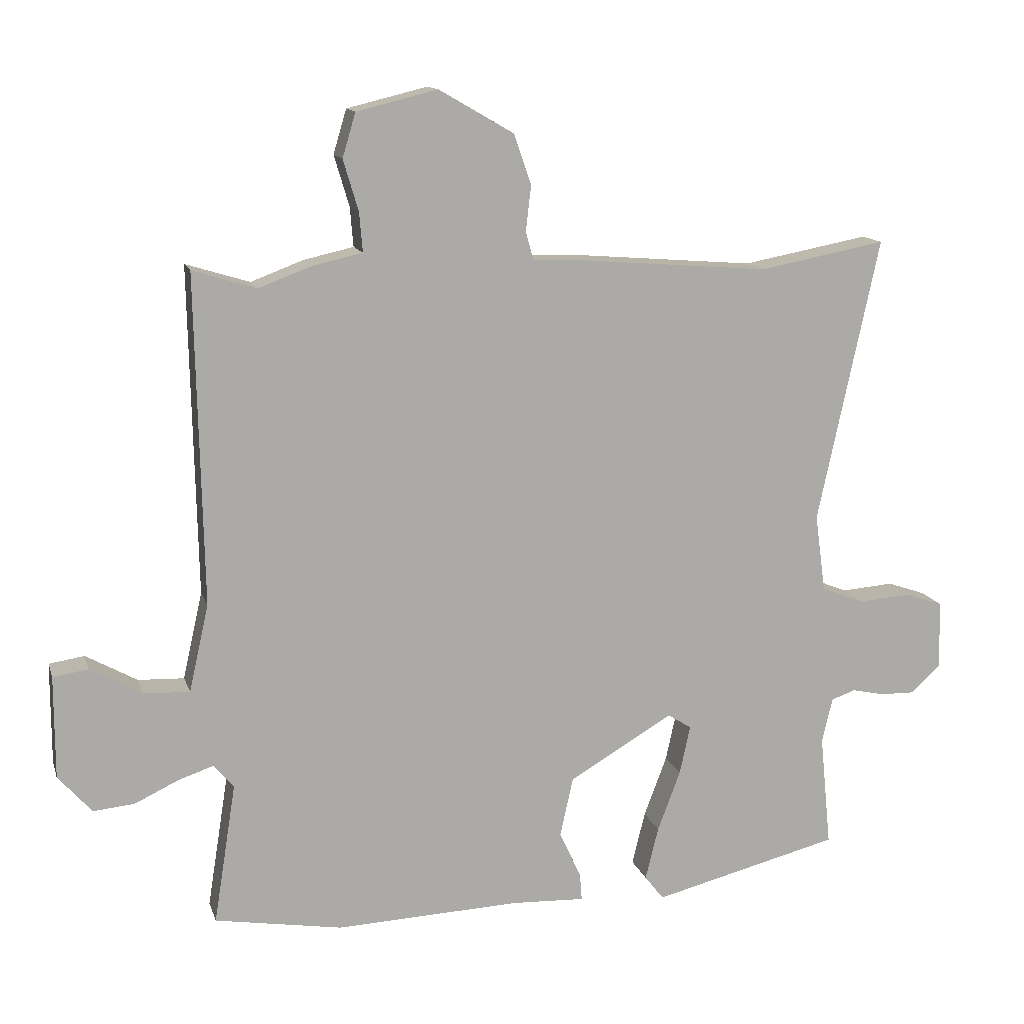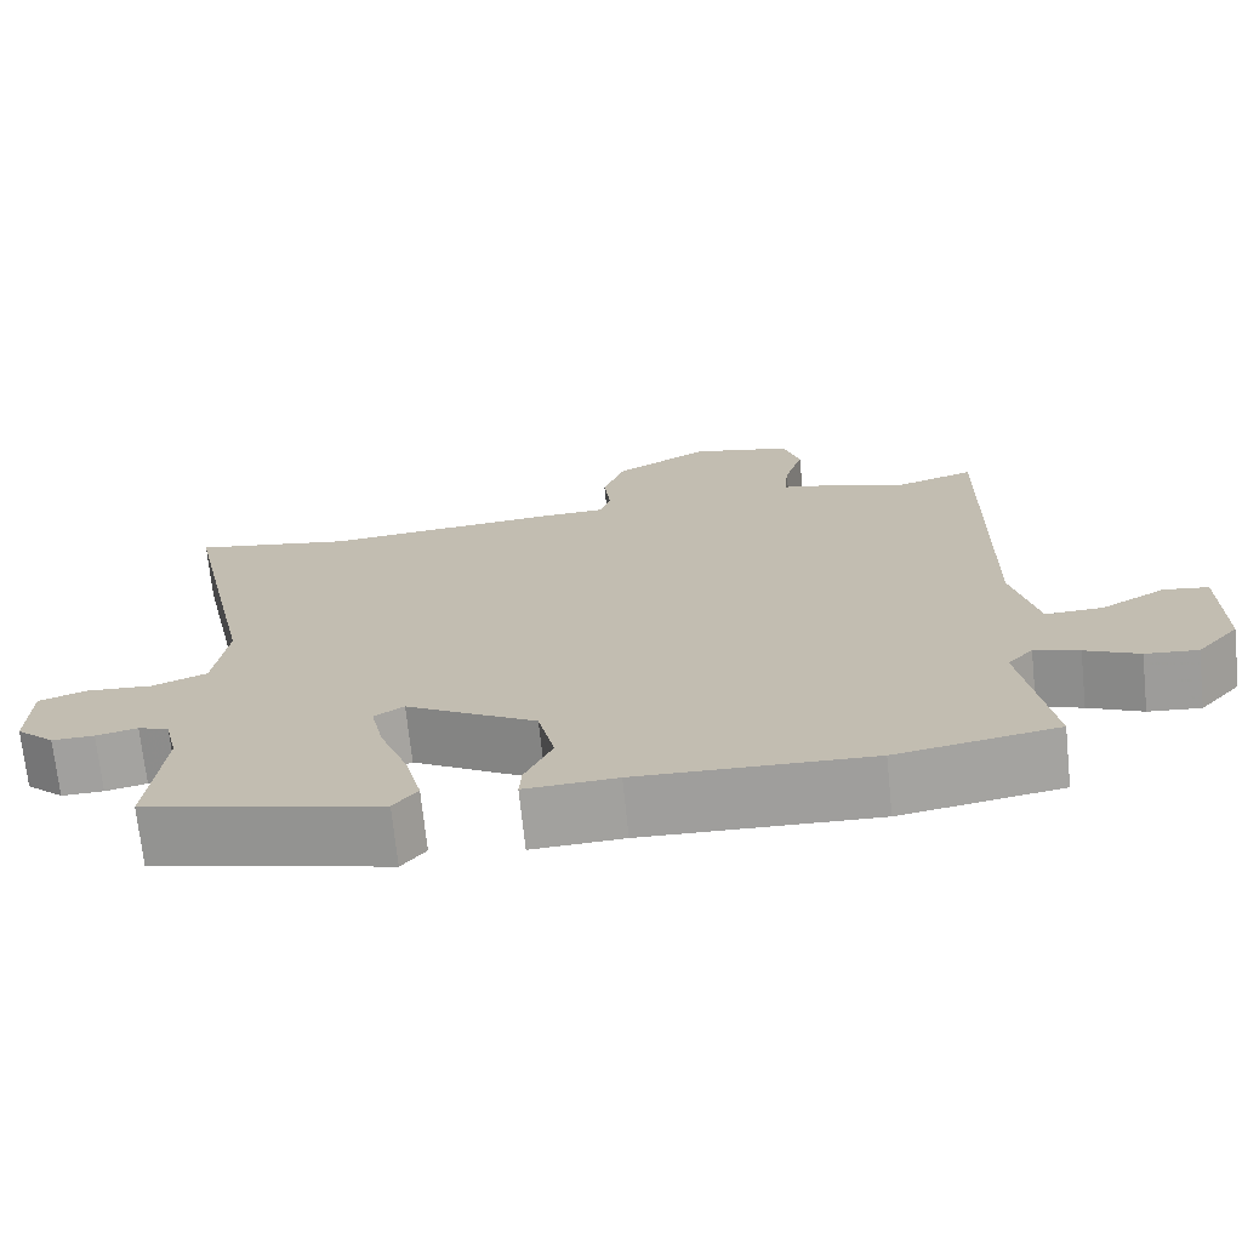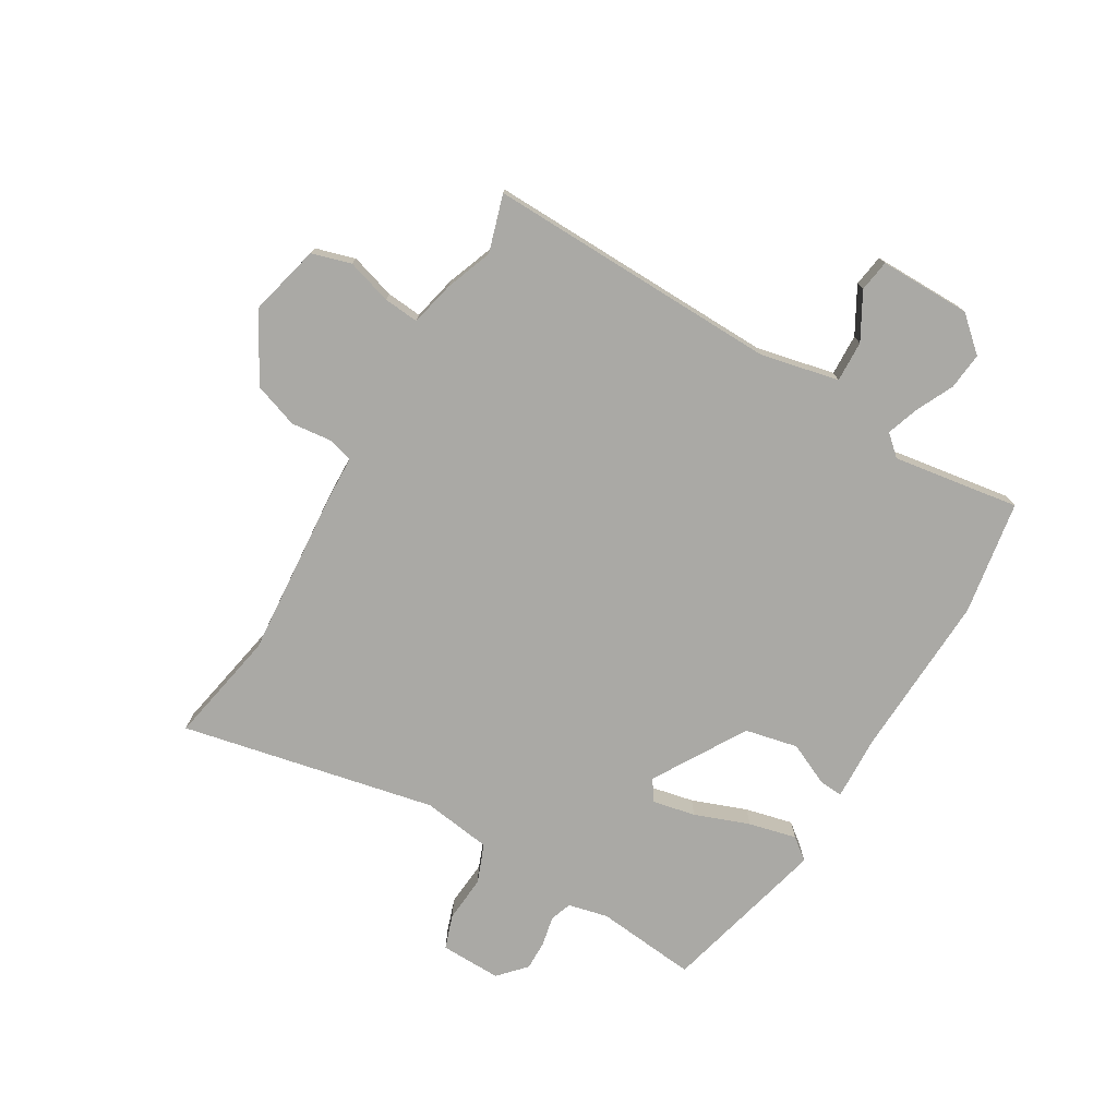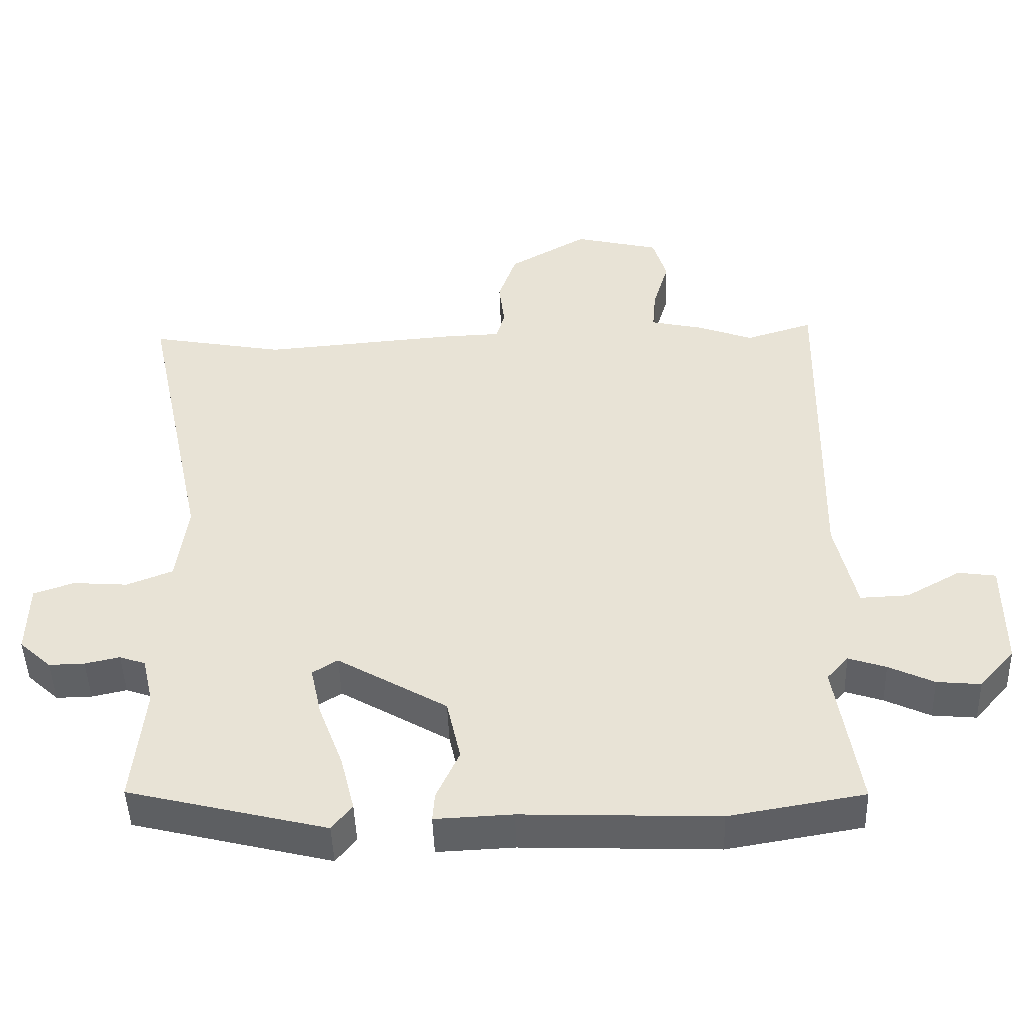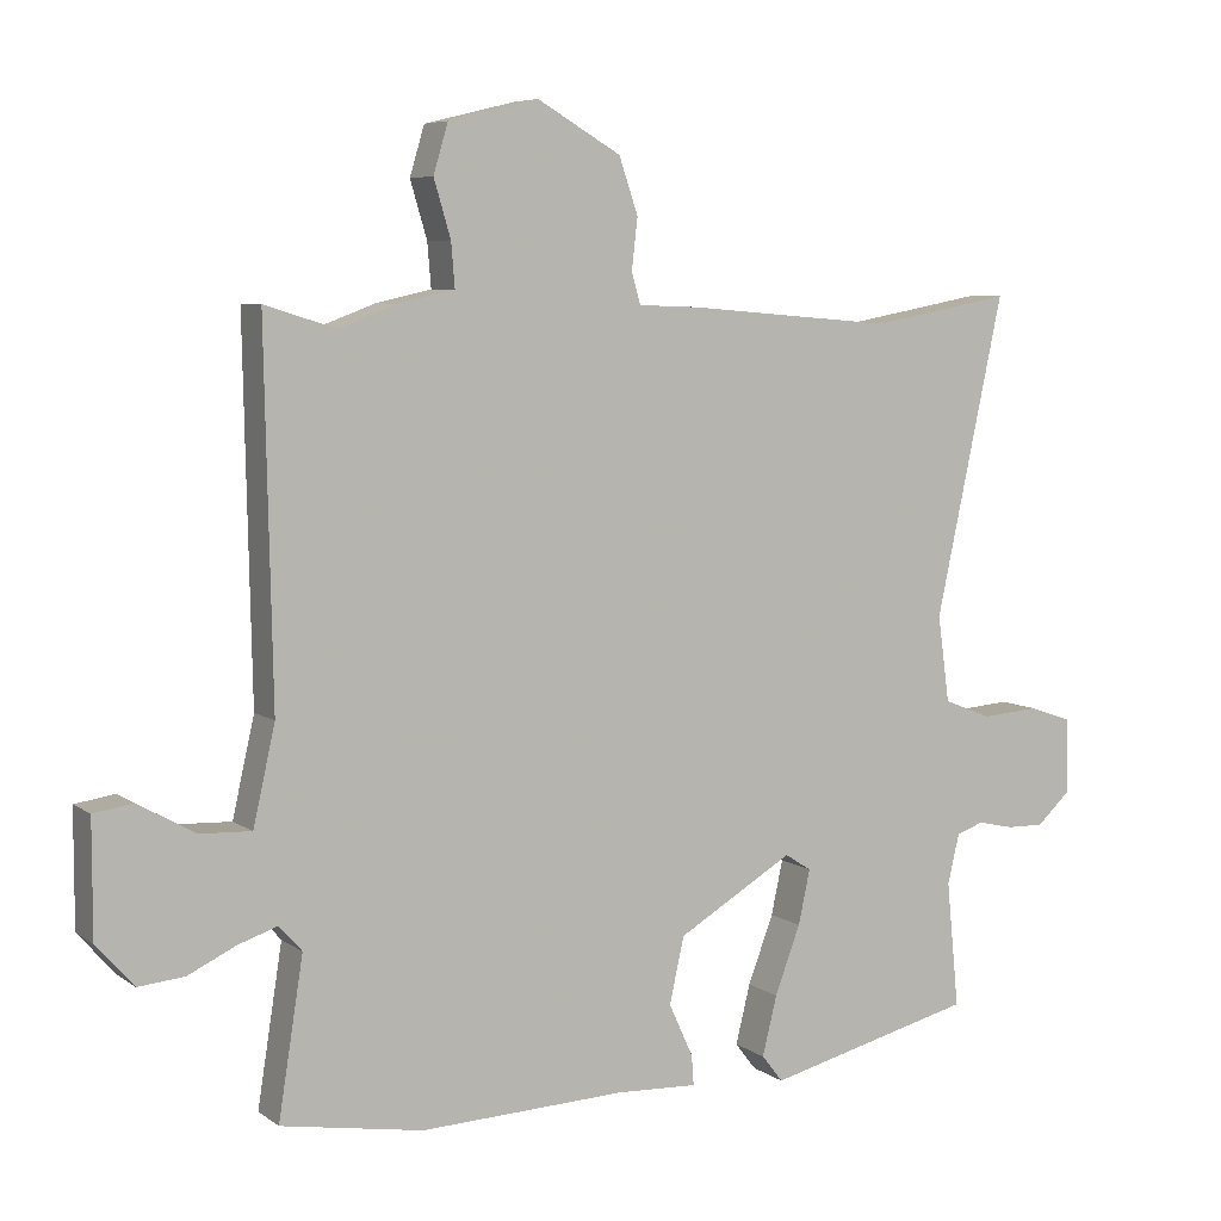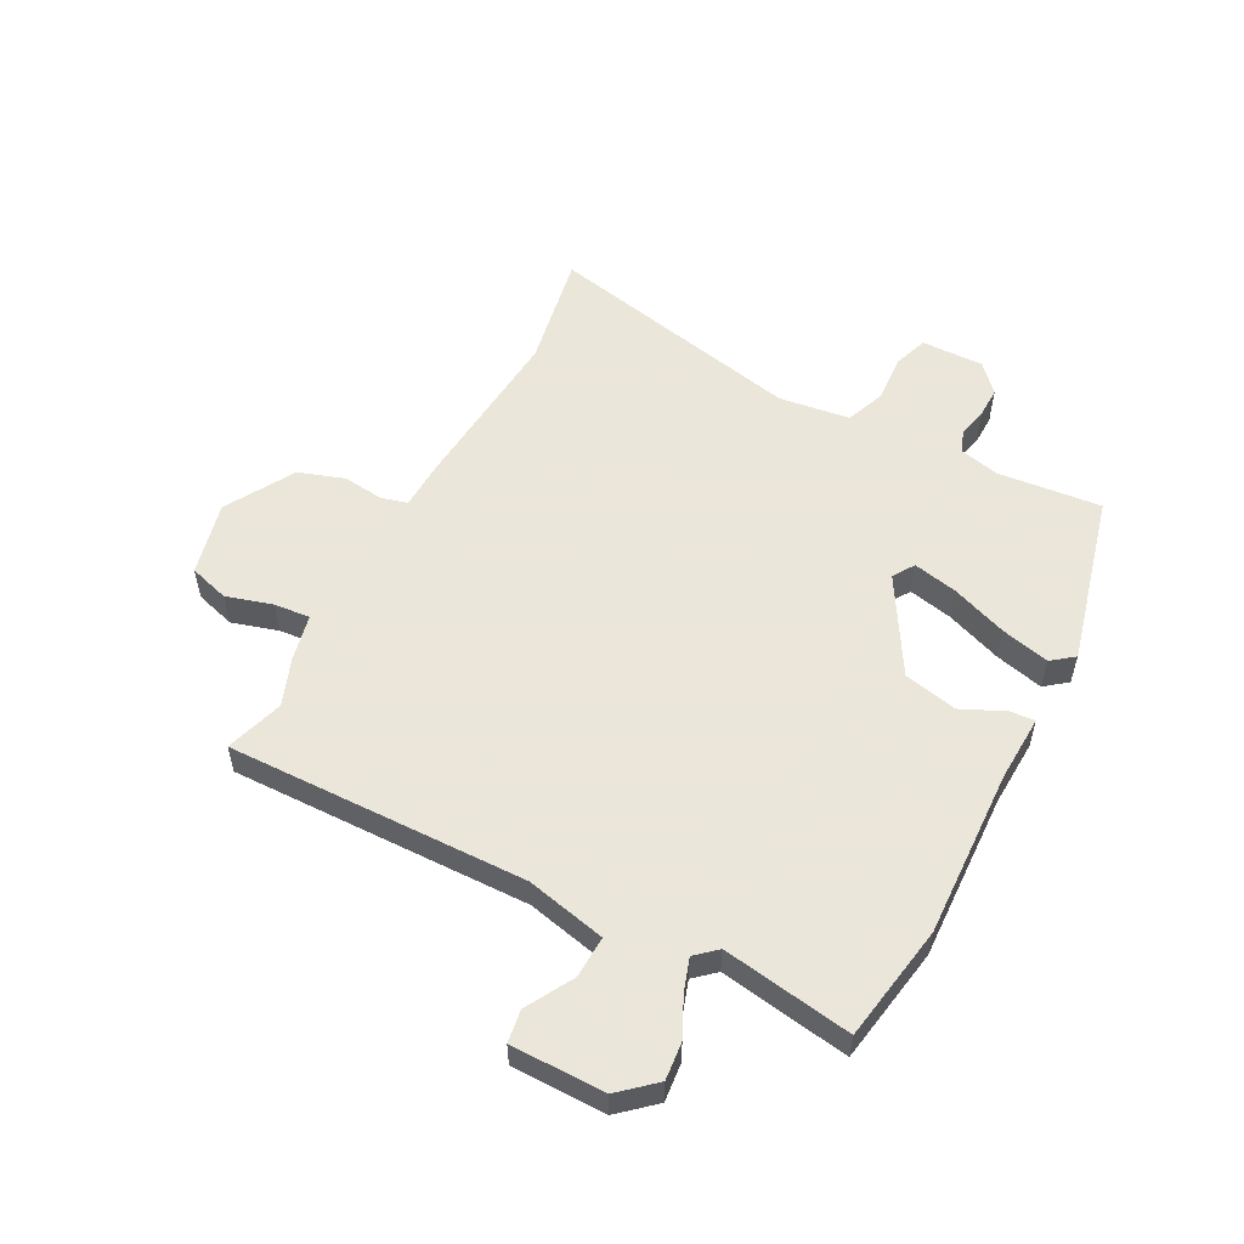
<metadata>
{"format":"obj","ext":"obj","renderer":"f3d","projection":"perspective","resolution":1024,"background":"white","views":[{"elev":13.4,"azim":165.1,"up":"+Z"},{"elev":-71.5,"azim":6.0,"up":"+Z"},{"elev":-75.4,"azim":59.2,"up":"+Y"},{"elev":-46.8,"azim":1.9,"up":"+Z"},{"elev":6.5,"azim":151.9,"up":"+Z"},{"elev":55.0,"azim":117.8,"up":"+Y"}]}
</metadata>
<code>
v 0.504 0.07 -0.499
v 0.31 0.07 -0.532
v 0.029 0.07 -0.521
v -0.082 0.07 -0.526
v -0.079 0.07 -0.485
v -0.046 0.07 -0.413
v -0.066 0.07 -0.323
v -0.224 0.07 -0.23
v -0.26 0.07 -0.253
v -0.244 0.07 -0.327
v -0.209 0.07 -0.42
v -0.189 0.07 -0.501
v -0.218 0.07 -0.538
v -0.503 0.07 -0.467
v -0.486 0.07 -0.295
v -0.502 0.07 -0.227
v -0.539 0.07 -0.214
v -0.589 0.07 -0.225
v -0.64 0.07 -0.226
v -0.686 0.07 -0.184
v -0.684 0.07 -0.08
v -0.626 0.07 -0.06
v -0.547 0.07 -0.066
v -0.481 0.07 -0.04
v -0.465 0.07 0.078
v -0.558 0.07 0.511
v -0.365 0.07 0.475
v -0.083 0.07 0.498
v 0 0.07 0.501
v 0.012 0.07 0.544
v 0.004 0.07 0.613
v 0.03 0.07 0.689
v 0.144 0.07 0.755
v 0.267 0.07 0.725
v 0.287 0.07 0.658
v 0.264 0.07 0.581
v 0.259 0.07 0.521
v 0.335 0.07 0.504
v 0.415 0.07 0.474
v 0.512 0.07 0.504
v 0.502 0.07 0.004
v 0.532 0.07 -0.129
v 0.602 0.07 -0.126
v 0.68 0.07 -0.082
v 0.734 0.07 -0.09
v 0.734 0.07 -0.246
v 0.683 0.07 -0.304
v 0.62 0.07 -0.298
v 0.555 0.07 -0.267
v 0.501 0.07 -0.249
v 0.47 0.07 -0.284
v 0.504 0 -0.499
v 0.31 0 -0.532
v 0.029 0 -0.521
v -0.082 0 -0.526
v -0.079 0 -0.485
v -0.046 0 -0.413
v -0.066 0 -0.323
v -0.224 0 -0.23
v -0.26 0 -0.253
v -0.244 0 -0.327
v -0.209 0 -0.42
v -0.189 0 -0.501
v -0.218 0 -0.538
v -0.503 0 -0.467
v -0.486 0 -0.295
v -0.502 0 -0.227
v -0.539 0 -0.214
v -0.589 0 -0.225
v -0.64 0 -0.226
v -0.686 0 -0.184
v -0.684 0 -0.08
v -0.626 0 -0.06
v -0.547 0 -0.066
v -0.481 0 -0.04
v -0.465 0 0.078
v -0.558 0 0.511
v -0.365 0 0.475
v -0.083 0 0.498
v 0 0 0.501
v 0.012 0 0.544
v 0.004 0 0.613
v 0.03 0 0.689
v 0.144 0 0.755
v 0.267 0 0.725
v 0.287 0 0.658
v 0.264 0 0.581
v 0.259 0 0.521
v 0.335 0 0.504
v 0.415 0 0.474
v 0.512 0 0.504
v 0.502 0 0.004
v 0.532 0 -0.129
v 0.602 0 -0.126
v 0.68 0 -0.082
v 0.734 0 -0.09
v 0.734 0 -0.246
v 0.683 0 -0.304
v 0.62 0 -0.298
v 0.555 0 -0.267
v 0.501 0 -0.249
v 0.47 0 -0.284
f 46 47 48 49
f 46 49 50
f 43 44 45 46
f 42 43 46 50
f 41 42 50 51
f 39 40 41 51
f 37 38 39 51
f 33 34 35 36
f 33 36 37
f 30 31 32 33
f 29 30 33 37
f 27 28 29
f 25 26 27
f 24 25 27 29
f 20 21 22 23
f 20 23 24
f 17 18 19 20
f 17 20 24
f 16 17 24 29
f 12 13 14 15
f 10 11 12 15
f 9 10 15 16
f 8 9 16 29
f 3 4 5 6
f 3 6 7
f 2 3 7
f 8 29 37 51
f 7 8 51
f 1 2 7 51
f 100 99 98 97
f 101 100 97
f 97 96 95 94
f 101 97 94 93
f 102 101 93 92
f 102 92 91 90
f 102 90 89 88
f 87 86 85 84
f 88 87 84
f 84 83 82 81
f 88 84 81 80
f 80 79 78
f 78 77 76
f 80 78 76 75
f 74 73 72 71
f 75 74 71
f 71 70 69 68
f 75 71 68
f 80 75 68 67
f 66 65 64 63
f 66 63 62 61
f 67 66 61 60
f 80 67 60 59
f 57 56 55 54
f 58 57 54
f 58 54 53
f 102 88 80 59
f 102 59 58
f 102 58 53 52
f 1 52 53 2
f 2 53 54 3
f 3 54 55 4
f 4 55 56 5
f 5 56 57 6
f 6 57 58 7
f 7 58 59 8
f 8 59 60 9
f 9 60 61 10
f 10 61 62 11
f 11 62 63 12
f 12 63 64 13
f 13 64 65 14
f 14 65 66 15
f 15 66 67 16
f 16 67 68 17
f 17 68 69 18
f 18 69 70 19
f 19 70 71 20
f 20 71 72 21
f 21 72 73 22
f 22 73 74 23
f 23 74 75 24
f 24 75 76 25
f 25 76 77 26
f 26 77 78 27
f 27 78 79 28
f 28 79 80 29
f 29 80 81 30
f 30 81 82 31
f 31 82 83 32
f 32 83 84 33
f 33 84 85 34
f 34 85 86 35
f 35 86 87 36
f 36 87 88 37
f 37 88 89 38
f 38 89 90 39
f 39 90 91 40
f 40 91 92 41
f 41 92 93 42
f 42 93 94 43
f 43 94 95 44
f 44 95 96 45
f 45 96 97 46
f 46 97 98 47
f 47 98 99 48
f 48 99 100 49
f 49 100 101 50
f 50 101 102 51
f 51 102 52 1

</code>
